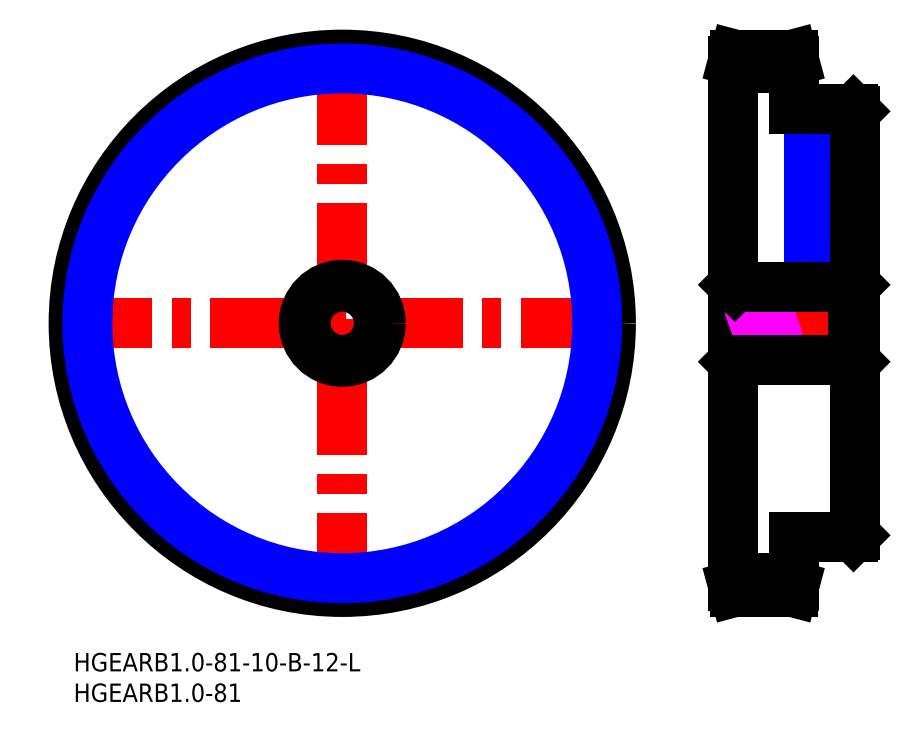
<metadata>
{"format":"dxf","ext":"dxf","renderer":"ezdxf+matplotlib","layout":"modelspace","background":"white","min_lineweight":24,"dpi":150}
</metadata>
<code>
0
SECTION
2
ENTITIES
0
LINE
8
MSM_CENTER
10
-3
20
53.96
30
0
11
90.94
21
53.96
31
0
0
LINE
8
MSM_CENTER
10
43.97
20
6.989
30
0
11
43.97
21
100.9
31
0
0
CIRCLE
8
MSM_CENTER
10
43.97
20
53.96
30
0
40
42.97
0
LINE
8
MSM_CENTER
10
118.9
20
10.99
30
0
11
106.9
21
10.99
31
0
0
LINE
8
MSM_CENTER
10
118.9
20
96.93
30
0
11
106.9
21
96.93
31
0
0
CIRCLE
8
MSM_CONTINUOUS
10
43.97
20
53.96
30
0
40
43.97
0
LINE
8
MSM_CONTINUOUS
10
117.9
20
88.96
30
0
11
117.9
21
96.93
31
0
0
LINE
8
MSM_CONTINUOUS
10
117.9
20
96.93
30
0
11
117.7
21
97.93
31
0
0
LINE
8
MSM_CONTINUOUS
10
117.7
20
97.93
30
0
11
108.2
21
97.93
31
0
0
LINE
8
MSM_CONTINUOUS
10
108.2
20
97.93
30
0
11
107.9
21
96.93
31
0
0
LINE
8
MSM_CONTINUOUS
10
107.9
20
96.93
30
0
11
107.9
21
10.99
31
0
0
LINE
8
MSM_CONTINUOUS
10
107.9
20
10.99
30
0
11
108.2
21
9.989
31
0
0
LINE
8
MSM_CONTINUOUS
10
108.2
20
9.989
30
0
11
117.7
21
9.989
31
0
0
LINE
8
MSM_CONTINUOUS
10
117.7
20
9.989
30
0
11
117.9
21
10.99
31
0
0
LINE
8
MSM_CONTINUOUS
10
117.9
20
10.99
30
0
11
117.9
21
18.96
31
0
0
CIRCLE
8
MSM_NARROW
10
43.97
20
53.96
30
0
40
41.72
0
LINE
8
MSM_CENTER
10
122.9
20
89.96
30
0
11
122.9
21
58.96
31
0
0
LINE
8
MSM_NARROW
10
125.4
20
88.96
30
0
11
125.4
21
59.96
31
0
0
LINE
8
MSM_CONTINUOUS
10
125
20
88.96
30
0
11
125
21
59.96
31
0
0
LINE
8
MSM_CONTINUOUS
10
120.9
20
88.96
30
0
11
120.9
21
59.96
31
0
0
LINE
8
MSM_NARROW
10
120.4
20
88.96
30
0
11
120.4
21
59.96
31
0
0
INSERT
8
MSM_CONTINUOUS
2
*U17
10
0
20
0
30
0
0
INSERT
8
MSM_CONTINUOUS
2
*U18
10
0
20
0
30
0
0
LINE
8
MSM_CENTER
10
128.9
20
53.96
30
0
11
106.9
21
53.96
31
0
0
LINE
8
MSM_CONTINUOUS
10
108.2
20
59.96
30
0
11
108.2
21
47.96
31
0
0
LINE
8
MSM_CONTINUOUS
10
127.6
20
59.96
30
0
11
127.6
21
47.96
31
0
0
LINE
8
MSM_CONTINUOUS
10
127.9
20
47.66
30
0
11
127.6
21
47.96
31
0
0
LINE
8
MSM_CONTINUOUS
10
108.2
20
47.96
30
0
11
107.9
21
47.66
31
0
0
LINE
8
MSM_IMAGINARY
10
107.9
20
52.19
30
0
11
117.9
21
55.73
31
0
0
LINE
8
MSM_IMAGINARY
10
107.9
20
52.72
30
0
11
117.9
21
56.26
31
0
0
LINE
8
MSM_IMAGINARY
10
107.9
20
51.65
30
0
11
117.9
21
55.2
31
0
0
LINE
8
MSM_CONTINUOUS
10
127.9
20
60.26
30
0
11
127.6
21
59.96
31
0
0
LINE
8
MSM_CONTINUOUS
10
108.2
20
59.96
30
0
11
107.9
21
60.26
31
0
0
LINE
8
MSM_CONTINUOUS
10
108.2
20
59.96
30
0
11
127.6
21
59.96
31
0
0
LINE
8
MSM_CONTINUOUS
10
108.2
20
47.96
30
0
11
127.6
21
47.96
31
0
0
LINE
8
MSM_CONTINUOUS
10
117.9
20
12.24
30
0
11
107.9
21
12.24
31
0
0
LINE
8
MSM_CONTINUOUS
10
127.6
20
88.96
30
0
11
117.9
21
88.96
31
0
0
LINE
8
MSM_CONTINUOUS
10
127.9
20
88.66
30
0
11
127.6
21
88.96
31
0
0
LINE
8
MSM_CONTINUOUS
10
127.9
20
19.26
30
0
11
127.9
21
88.66
31
0
0
LINE
8
MSM_CONTINUOUS
10
127.6
20
18.96
30
0
11
127.9
21
19.26
31
0
0
LINE
8
MSM_CONTINUOUS
10
117.9
20
18.96
30
0
11
127.6
21
18.96
31
0
0
LINE
8
MSM_CONTINUOUS
10
107.9
20
95.68
30
0
11
117.9
21
95.68
31
0
0
CIRCLE
8
MSM_CONTINUOUS
10
43.97
20
53.96
30
0
40
6
0
CIRCLE
8
MSM_CONTINUOUS
10
43.97
20
53.96
30
0
40
6.3
0
ENDSEC
0
EOF

</code>
